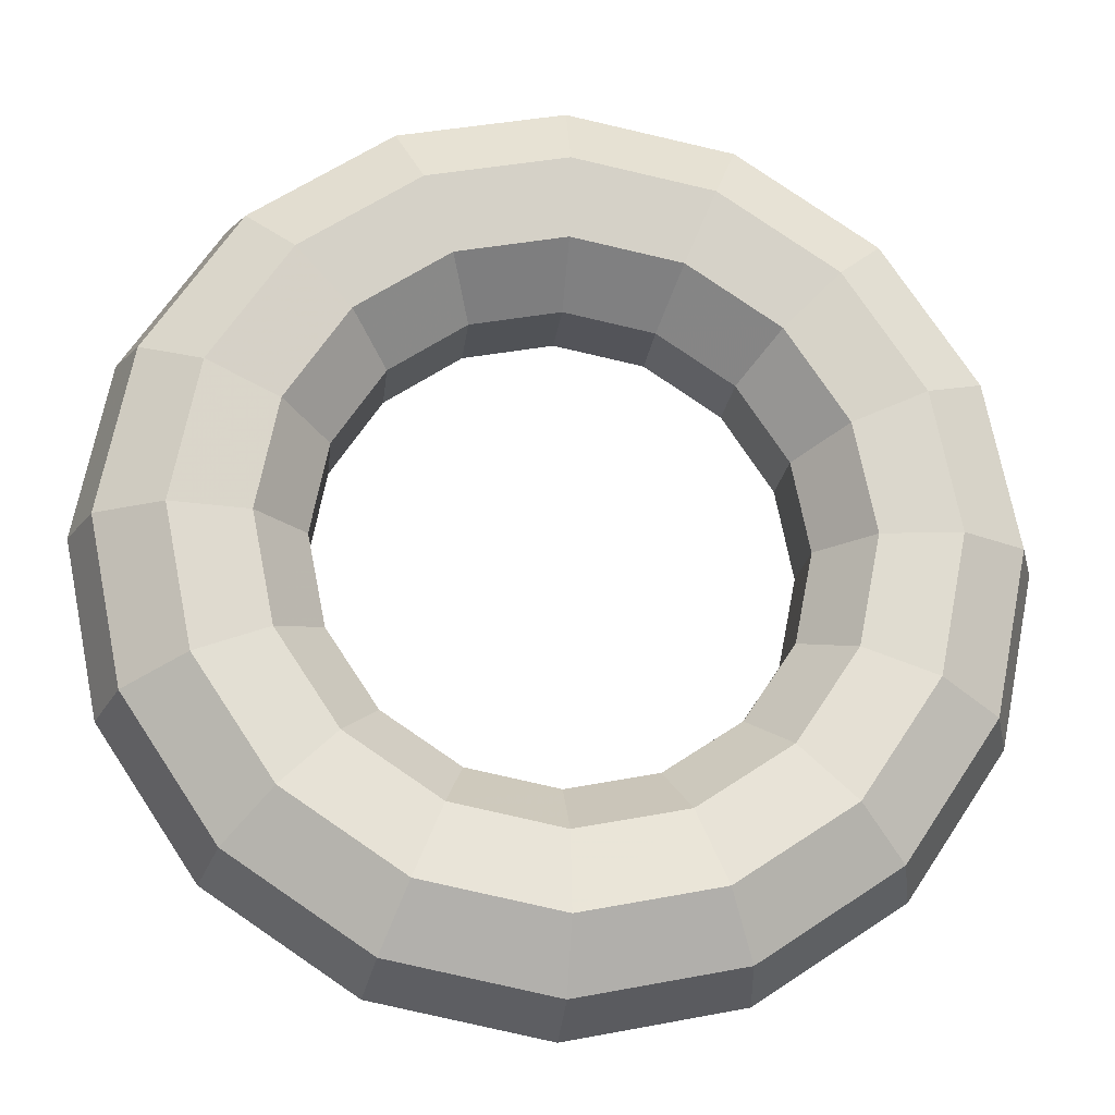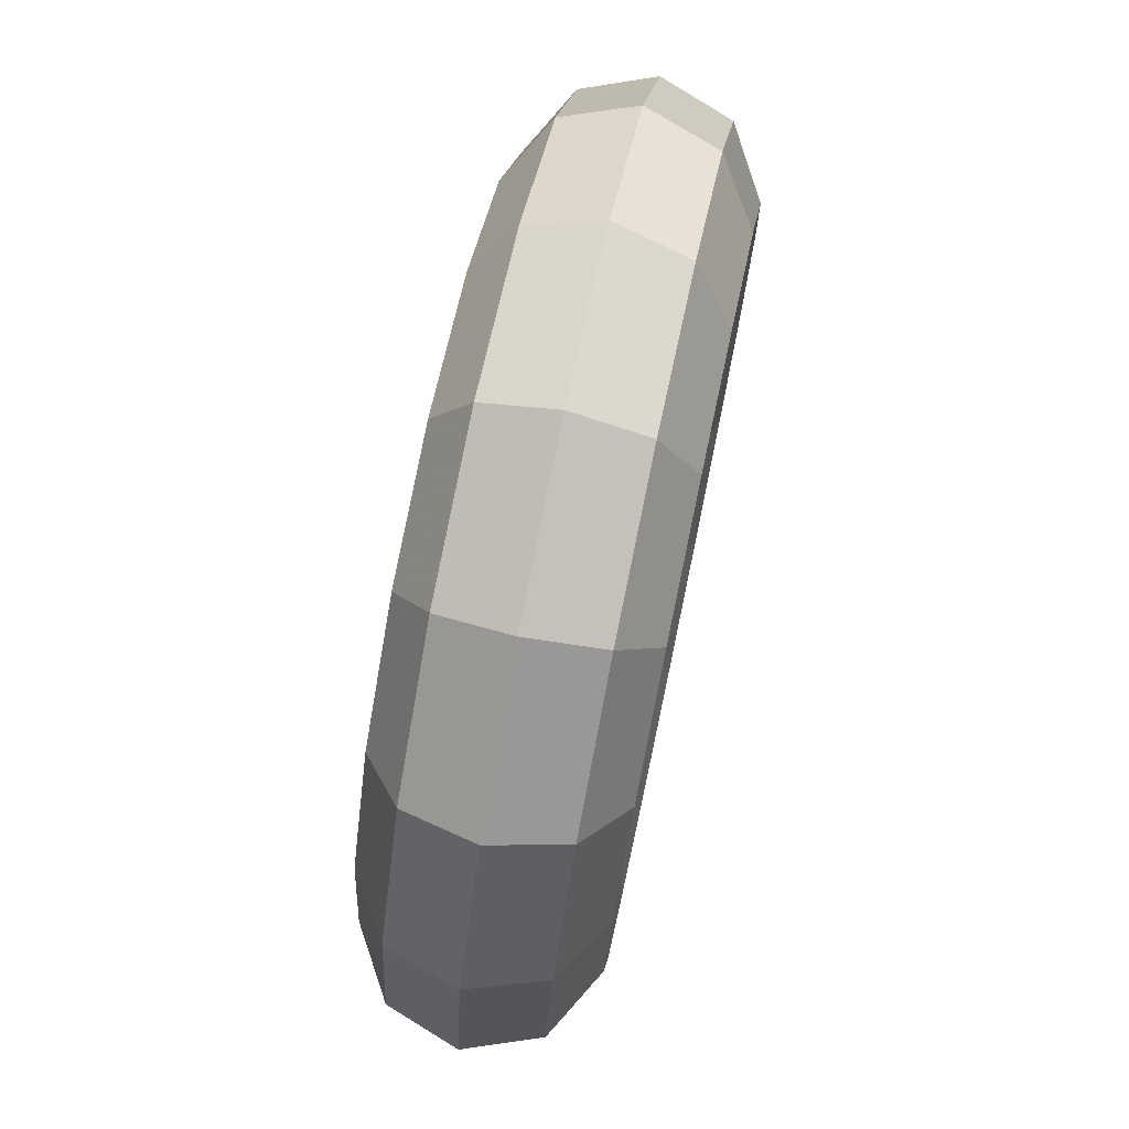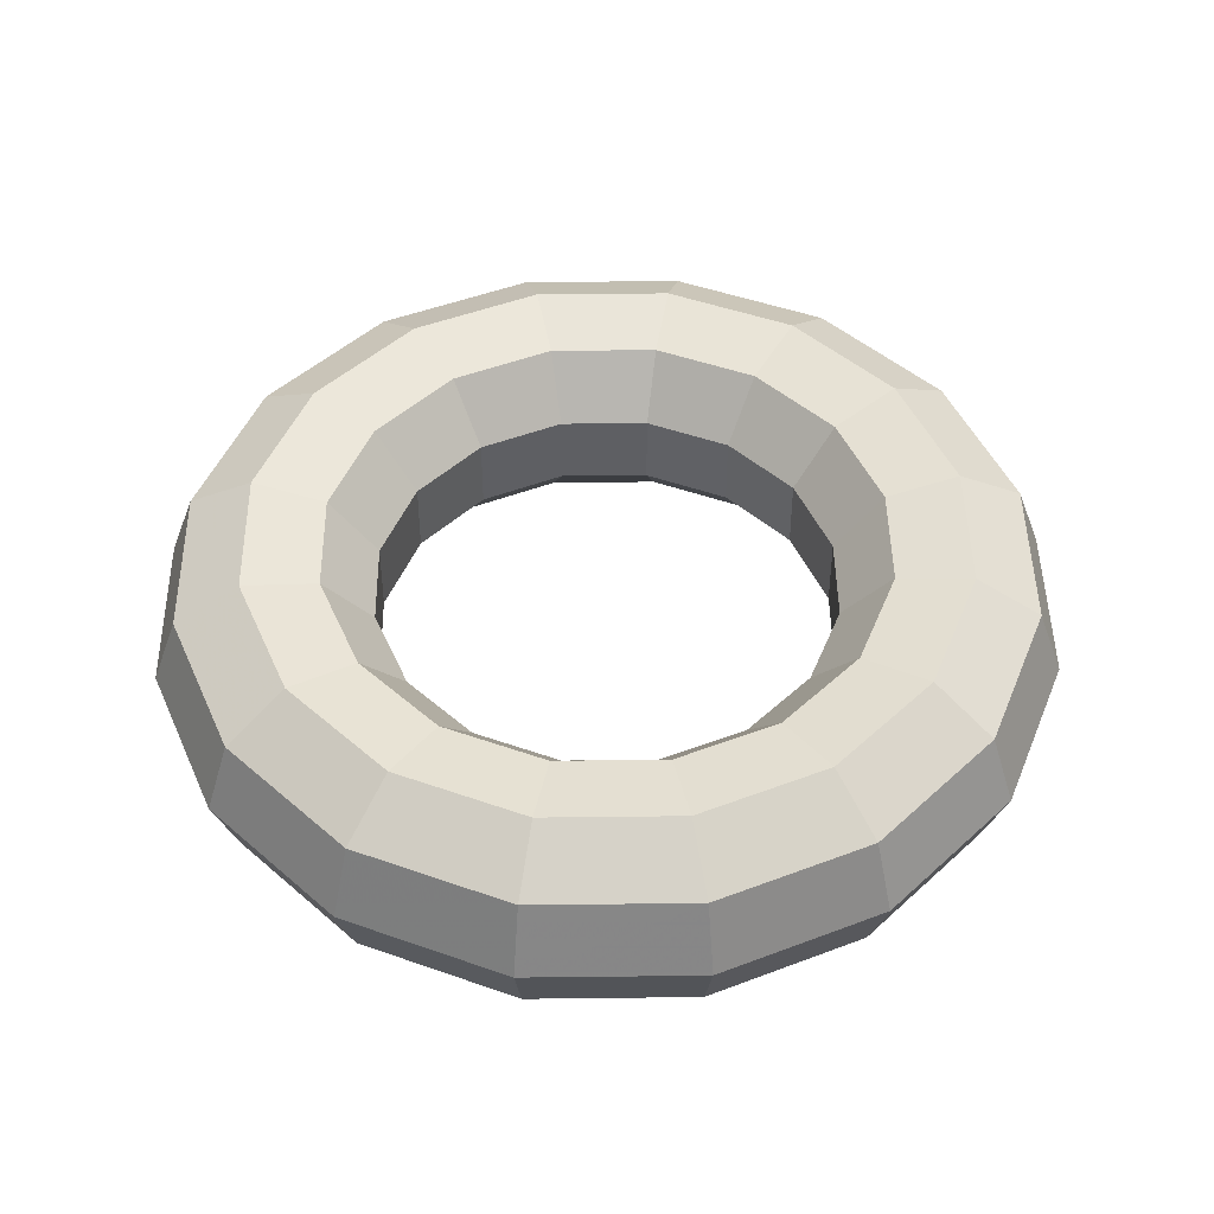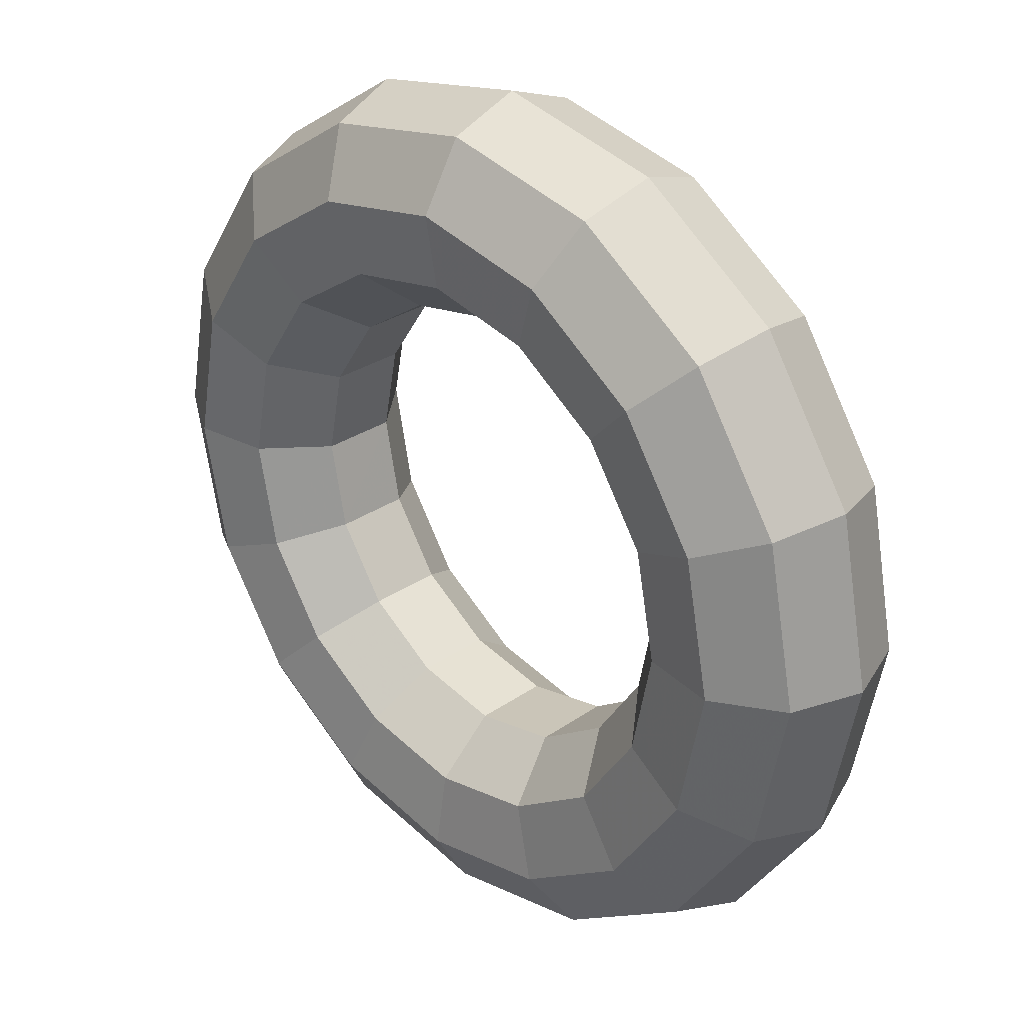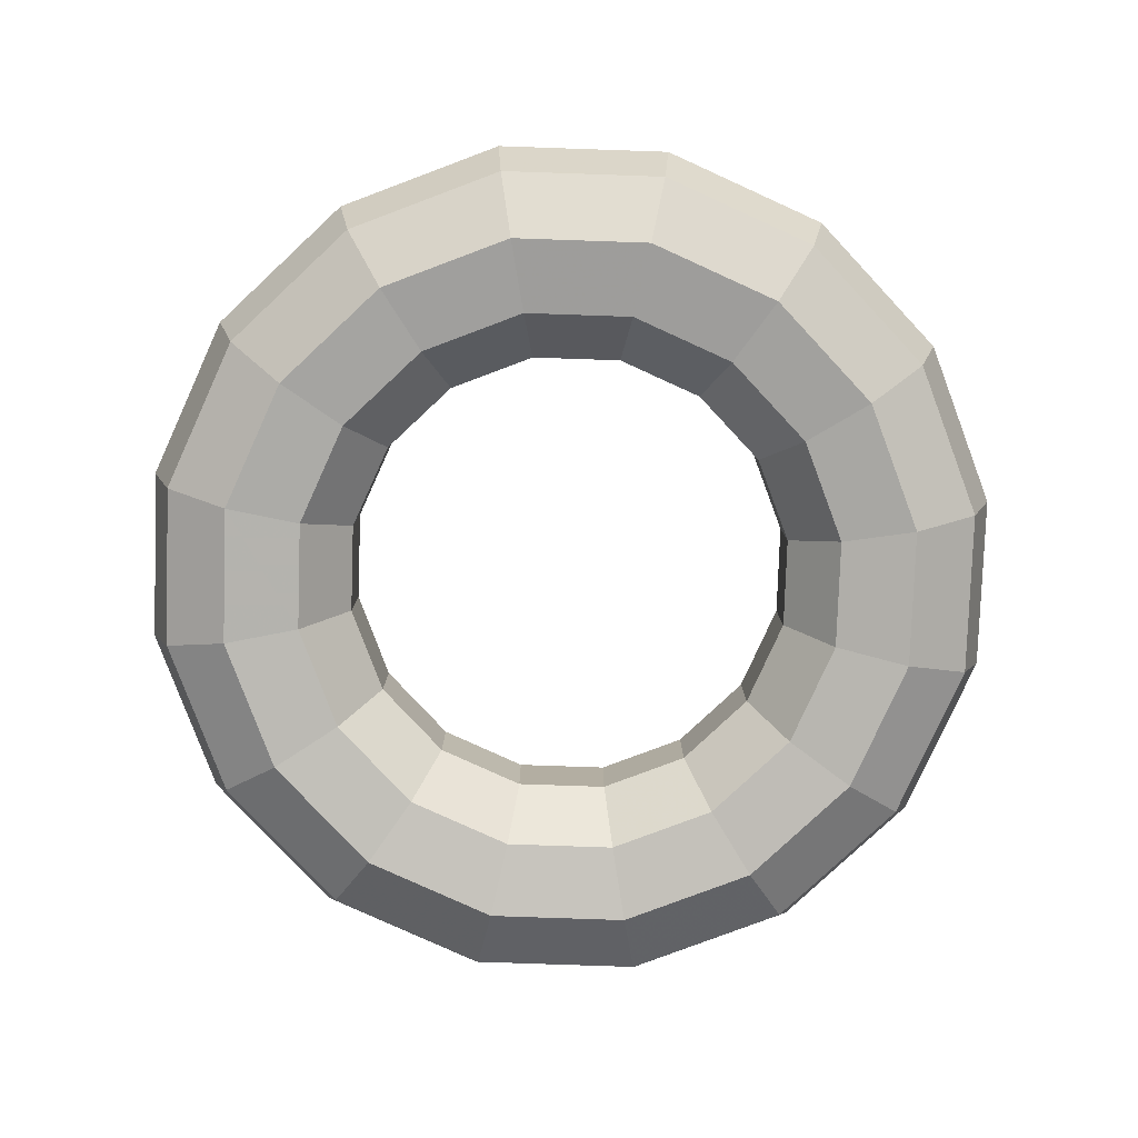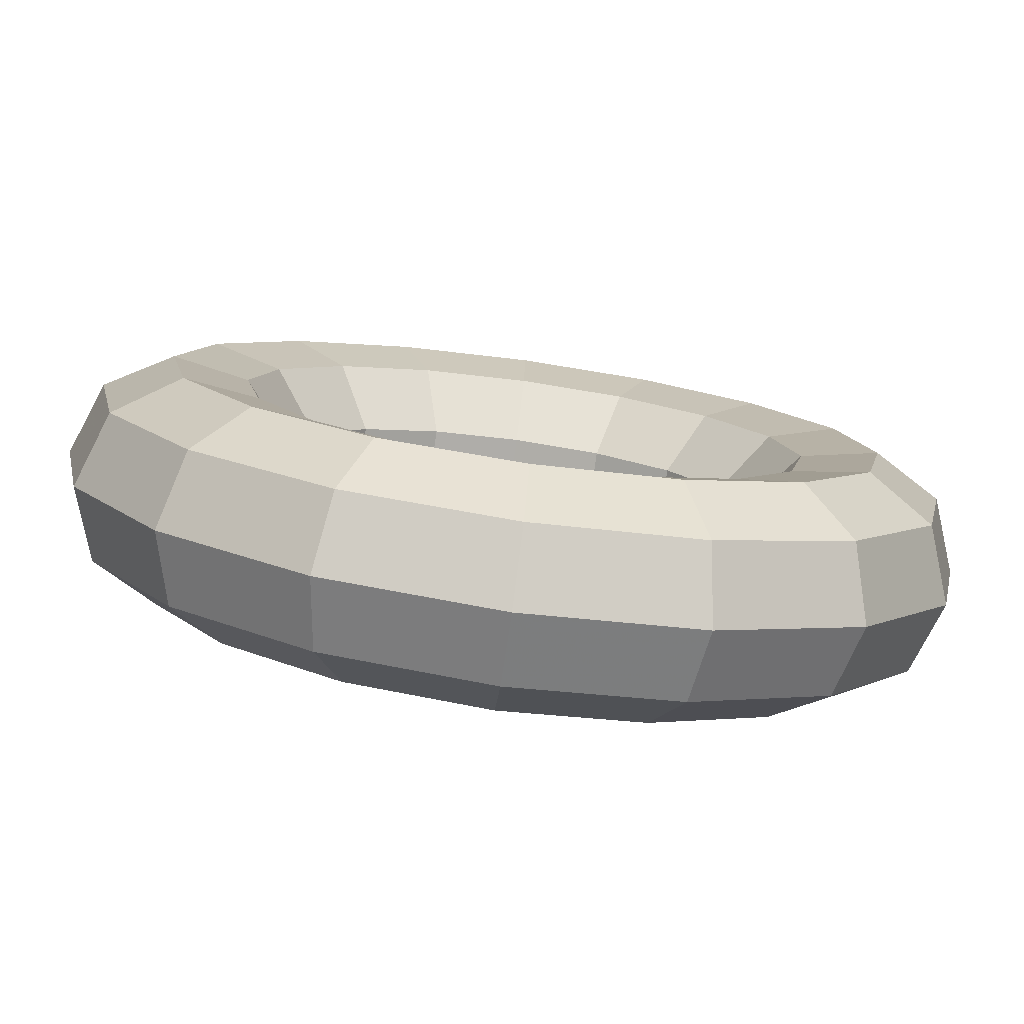
<metadata>
{"format":"obj","ext":"obj","renderer":"f3d","projection":"perspective","resolution":1024,"background":"white","views":[{"elev":-19.5,"azim":173.5,"up":"+Y"},{"elev":74.9,"azim":-78.1,"up":"+Y"},{"elev":47.5,"azim":-102.0,"up":"+Z"},{"elev":30.5,"azim":-134.6,"up":"+Y"},{"elev":-79.9,"azim":-58.2,"up":"+Z"},{"elev":-79.3,"azim":-7.9,"up":"+Y"}]}
</metadata>
<code>
v 1.226 0.5078 0.2271
v 1.303 0.5396 0
v 1.41 0 0
v 1.327 0 0.2271
v 1.032 0.4276 0.3473
v 1.117 0 0.3473
v 0.8126 0.3366 0.3043
v 0.8796 0 0.3043
v 0.6702 0.2776 0.1181
v 0.7254 0 0.1181
v 0.672 0.2784 -0.1236
v 0.7274 0 -0.1236
v 0.8174 0.3385 -0.3072
v 0.8847 0 -0.3072
v 1.038 0.4298 -0.3463
v 1.123 0 -0.3463
v 1.23 0.5093 -0.2225
v 1.331 0 -0.2225
v 0.9384 0.9383 0.2271
v 0.997 0.997 0
v 0.7901 0.7901 0.3473
v 0.6219 0.6219 0.3043
v 0.5129 0.5129 0.1181
v 0.5143 0.5143 -0.1236
v 0.6256 0.6255 -0.3072
v 0.7942 0.7942 -0.3463
v 0.941 0.941 -0.2225
v 0.5078 1.226 0.2271
v 0.5396 1.303 0
v 0.4276 1.032 0.3473
v 0.3366 0.8126 0.3043
v 0.2776 0.6701 0.1181
v 0.2784 0.672 -0.1236
v 0.3386 0.8173 -0.3072
v 0.4298 1.038 -0.3463
v 0.5092 1.229 -0.2225
v 0 1.327 0.2271
v 0 1.41 0
v 0 1.117 0.3473
v 0 0.8795 0.3043
v 0 0.7253 0.1181
v 0 0.7273 -0.1236
v 0 0.8846 -0.3072
v 0 1.123 -0.3463
v 0 1.331 -0.2225
v -0.5078 1.226 0.2271
v -0.5395 1.303 0
v -0.4276 1.032 0.3473
v -0.3365 0.8125 0.3043
v -0.2776 0.6701 0.1181
v -0.2783 0.6719 -0.1236
v -0.3385 0.8173 -0.3072
v -0.4298 1.038 -0.3463
v -0.5092 1.229 -0.2225
v -0.9383 0.9383 0.2271
v -0.9969 0.9969 0
v -0.79 0.79 0.3473
v -0.6219 0.6219 0.3043
v -0.5128 0.5128 0.1181
v -0.5143 0.5143 -0.1236
v -0.6255 0.6255 -0.3072
v -0.7942 0.7942 -0.3463
v -0.9409 0.9409 -0.2225
v -1.226 0.5078 0.2271
v -1.303 0.5396 0
v -1.032 0.4276 0.3473
v -0.8125 0.3365 0.3043
v -0.67 0.2775 0.1181
v -0.6719 0.2783 -0.1236
v -0.8173 0.3385 -0.3072
v -1.038 0.4298 -0.3463
v -1.229 0.5092 -0.2225
v -1.327 0 0.2271
v -1.41 0 0
v -1.117 0 0.3473
v -0.8794 0 0.3043
v -0.7252 0 0.1181
v -0.7272 0 -0.1236
v -0.8846 0 -0.3072
v -1.123 0 -0.3463
v -1.331 0 -0.2225
v -1.226 -0.5078 0.2271
v -1.302 -0.5395 0
v -1.032 -0.4275 0.3473
v -0.8125 -0.3365 0.3043
v -0.67 -0.2775 0.1181
v -0.6718 -0.2783 -0.1236
v -0.8172 -0.3385 -0.3072
v -1.038 -0.4298 -0.3463
v -1.229 -0.5092 -0.2225
v -0.9383 -0.9383 0.2271
v -0.9969 -0.9969 0
v -0.79 -0.7899 0.3473
v -0.6218 -0.6218 0.3043
v -0.5128 -0.5128 0.1181
v -0.5142 -0.5142 -0.1236
v -0.6255 -0.6255 -0.3072
v -0.7941 -0.7941 -0.3463
v -0.9409 -0.9409 -0.2225
v -0.5078 -1.226 0.2271
v -0.5395 -1.302 0
v -0.4275 -1.032 0.3473
v -0.3365 -0.8124 0.3043
v -0.2775 -0.67 0.1181
v -0.2783 -0.6718 -0.1236
v -0.3385 -0.8172 -0.3072
v -0.4298 -1.038 -0.3463
v -0.5092 -1.229 -0.2225
v 0 -1.327 0.2271
v 0 -1.41 0
v 0 -1.117 0.3473
v 0 -0.8793 0.3043
v 0 -0.7252 0.1181
v 0 -0.7271 -0.1236
v 0 -0.8845 -0.3072
v 0 -1.123 -0.3463
v 0 -1.331 -0.2225
v 0.5078 -1.226 0.2271
v 0.5395 -1.302 0
v 0.4275 -1.032 0.3473
v 0.3365 -0.8124 0.3043
v 0.2775 -0.67 0.1181
v 0.2782 -0.6718 -0.1236
v 0.3385 -0.8171 -0.3072
v 0.4297 -1.038 -0.3463
v 0.5092 -1.229 -0.2225
v 0.9382 -0.9382 0.2271
v 0.9968 -0.9968 0
v 0.7899 -0.7899 0.3473
v 0.6217 -0.6218 0.3043
v 0.5127 -0.5128 0.1181
v 0.5141 -0.5141 -0.1236
v 0.6254 -0.6254 -0.3072
v 0.7941 -0.7941 -0.3463
v 0.9408 -0.9409 -0.2225
v 1.226 -0.5078 0.2271
v 1.302 -0.5395 0
v 1.032 -0.4275 0.3473
v 0.8123 -0.3365 0.3043
v 0.6699 -0.2775 0.1181
v 0.6717 -0.2782 -0.1236
v 0.8171 -0.3384 -0.3072
v 1.038 -0.4297 -0.3463
v 1.229 -0.5092 -0.2225
g MODEL
f 1 2 3
f 1 3 4
f 5 1 4
f 5 4 6
f 7 5 6
f 7 6 8
f 9 7 8
f 9 8 10
f 11 9 10
f 11 10 12
f 13 11 12
f 13 12 14
f 15 13 14
f 15 14 16
f 17 15 16
f 17 16 18
f 3 2 17
f 18 3 17
f 19 20 2
f 19 2 1
f 21 19 1
f 21 1 5
f 22 21 5
f 22 5 7
f 23 22 7
f 23 7 9
f 24 23 9
f 24 9 11
f 25 24 11
f 25 11 13
f 26 25 13
f 26 13 15
f 27 26 15
f 27 15 17
f 27 2 20
f 27 17 2
f 28 29 20
f 28 20 19
f 30 28 19
f 30 19 21
f 31 30 21
f 31 21 22
f 32 31 22
f 32 22 23
f 33 32 23
f 33 23 24
f 34 33 24
f 34 24 25
f 35 34 25
f 35 25 26
f 36 35 26
f 36 26 27
f 36 20 29
f 36 27 20
f 37 38 29
f 37 29 28
f 39 37 28
f 39 28 30
f 40 39 30
f 40 30 31
f 41 40 31
f 41 31 32
f 42 41 32
f 42 32 33
f 43 42 33
f 43 33 34
f 44 43 34
f 44 34 35
f 45 44 35
f 45 35 36
f 45 29 38
f 45 36 29
f 46 47 38
f 46 38 37
f 48 46 37
f 48 37 39
f 49 48 39
f 49 39 40
f 50 49 40
f 50 40 41
f 51 50 41
f 51 41 42
f 52 51 42
f 52 42 43
f 53 52 43
f 53 43 44
f 54 53 44
f 54 44 45
f 54 38 47
f 54 45 38
f 55 56 47
f 55 47 46
f 57 55 46
f 57 46 48
f 58 57 48
f 58 48 49
f 59 58 49
f 59 49 50
f 60 59 50
f 60 50 51
f 61 60 51
f 61 51 52
f 62 61 52
f 62 52 53
f 63 62 53
f 63 53 54
f 63 47 56
f 63 54 47
f 64 65 56
f 64 56 55
f 66 64 55
f 66 55 57
f 67 66 57
f 67 57 58
f 68 67 58
f 68 58 59
f 69 68 59
f 69 59 60
f 70 69 60
f 70 60 61
f 71 70 61
f 71 61 62
f 72 71 62
f 72 62 63
f 72 56 65
f 72 63 56
f 73 74 65
f 73 65 64
f 75 73 64
f 75 64 66
f 76 75 66
f 76 66 67
f 77 76 67
f 77 67 68
f 78 77 68
f 78 68 69
f 79 78 69
f 79 69 70
f 80 79 70
f 80 70 71
f 81 80 71
f 81 71 72
f 81 65 74
f 81 72 65
f 82 83 74
f 82 74 73
f 84 82 73
f 84 73 75
f 85 84 75
f 85 75 76
f 86 85 76
f 86 76 77
f 87 86 77
f 87 77 78
f 88 87 78
f 88 78 79
f 89 88 79
f 89 79 80
f 90 89 80
f 90 80 81
f 90 74 83
f 90 81 74
f 91 92 83
f 91 83 82
f 93 91 82
f 93 82 84
f 94 93 84
f 94 84 85
f 95 94 85
f 95 85 86
f 96 95 86
f 96 86 87
f 97 96 87
f 97 87 88
f 98 97 88
f 98 88 89
f 99 98 89
f 99 89 90
f 99 83 92
f 99 90 83
f 100 101 92
f 100 92 91
f 102 100 91
f 102 91 93
f 103 102 93
f 103 93 94
f 104 103 94
f 104 94 95
f 105 104 95
f 105 95 96
f 106 105 96
f 106 96 97
f 107 106 97
f 107 97 98
f 108 107 98
f 108 98 99
f 108 92 101
f 108 99 92
f 109 110 101
f 109 101 100
f 111 109 100
f 111 100 102
f 112 111 102
f 112 102 103
f 113 112 103
f 113 103 104
f 114 113 104
f 114 104 105
f 115 114 105
f 115 105 106
f 116 115 106
f 116 106 107
f 117 116 107
f 117 107 108
f 117 101 110
f 117 108 101
f 118 119 110
f 118 110 109
f 120 118 109
f 120 109 111
f 121 120 111
f 121 111 112
f 122 121 112
f 122 112 113
f 123 122 113
f 123 113 114
f 124 123 114
f 124 114 115
f 125 124 115
f 125 115 116
f 126 125 116
f 126 116 117
f 126 110 119
f 126 117 110
f 127 128 119
f 127 119 118
f 129 127 118
f 129 118 120
f 130 129 120
f 130 120 121
f 131 130 121
f 131 121 122
f 132 131 122
f 132 122 123
f 133 132 123
f 133 123 124
f 134 133 124
f 134 124 125
f 135 134 125
f 135 125 126
f 135 119 128
f 135 126 119
f 136 137 128
f 136 128 127
f 138 136 127
f 138 127 129
f 139 138 129
f 139 129 130
f 140 139 130
f 140 130 131
f 141 140 131
f 141 131 132
f 142 141 132
f 142 132 133
f 143 142 133
f 143 133 134
f 144 143 134
f 144 134 135
f 144 128 137
f 144 135 128
f 137 136 3
f 136 4 3
f 3 144 137
f 3 18 144
f 136 138 4
f 138 6 4
f 138 139 6
f 139 8 6
f 139 140 8
f 140 10 8
f 140 141 10
f 141 12 10
f 141 142 12
f 142 14 12
f 142 143 14
f 143 16 14
f 143 144 16
f 144 18 16

</code>
